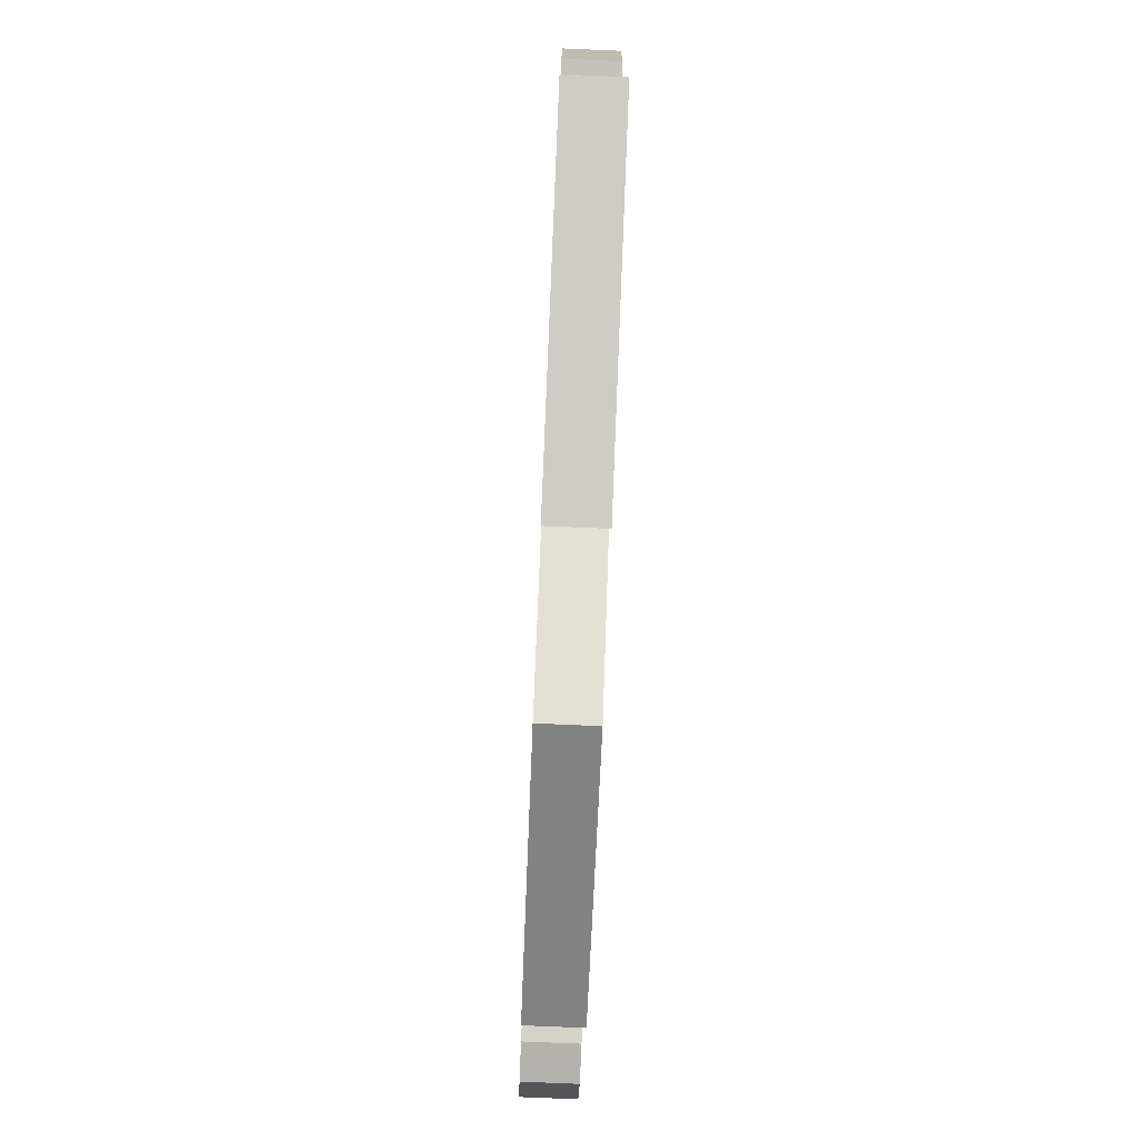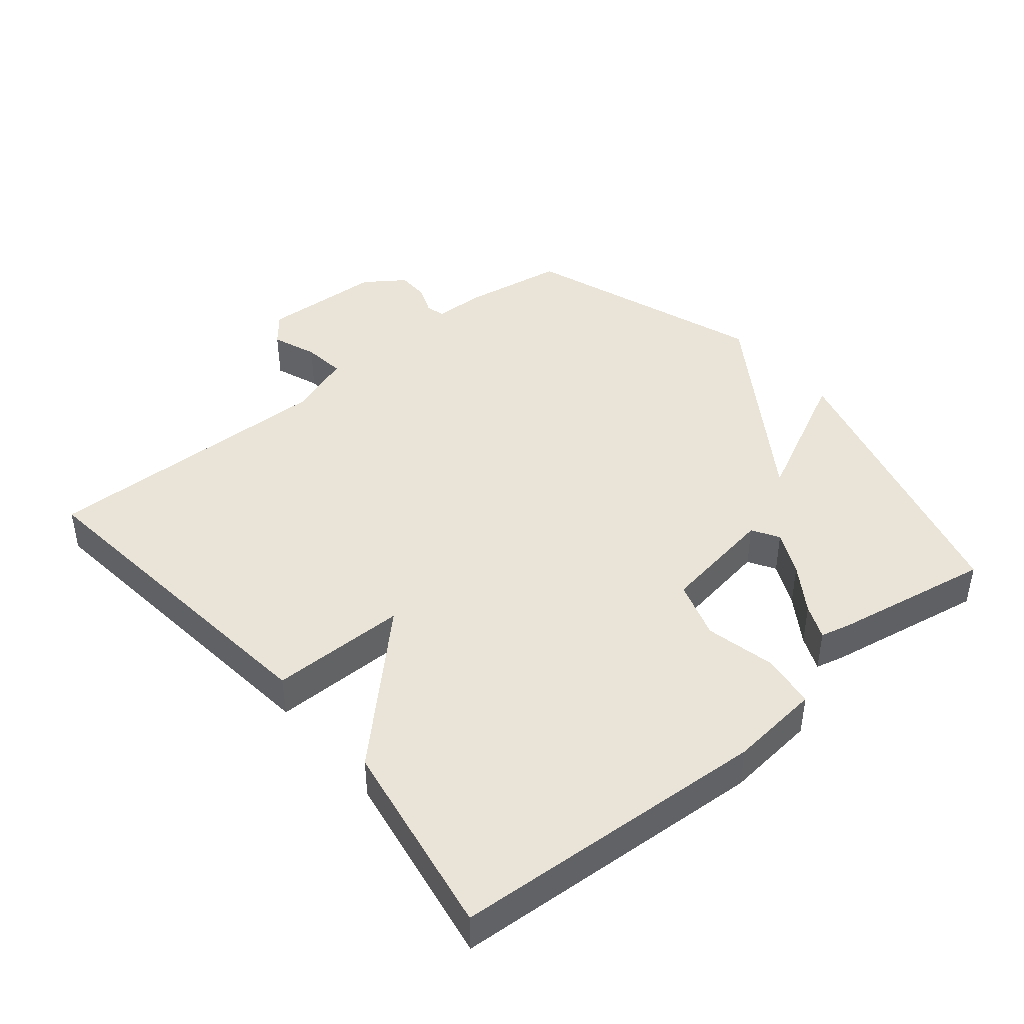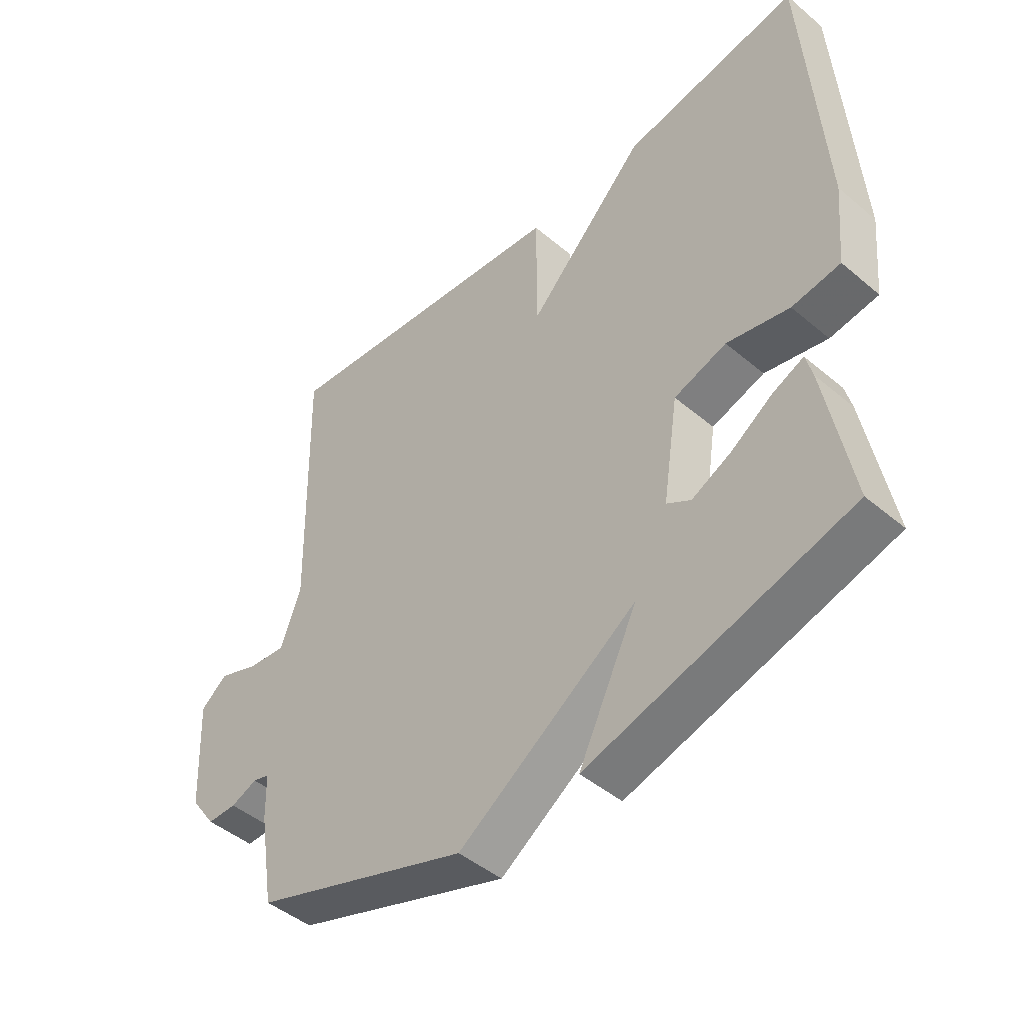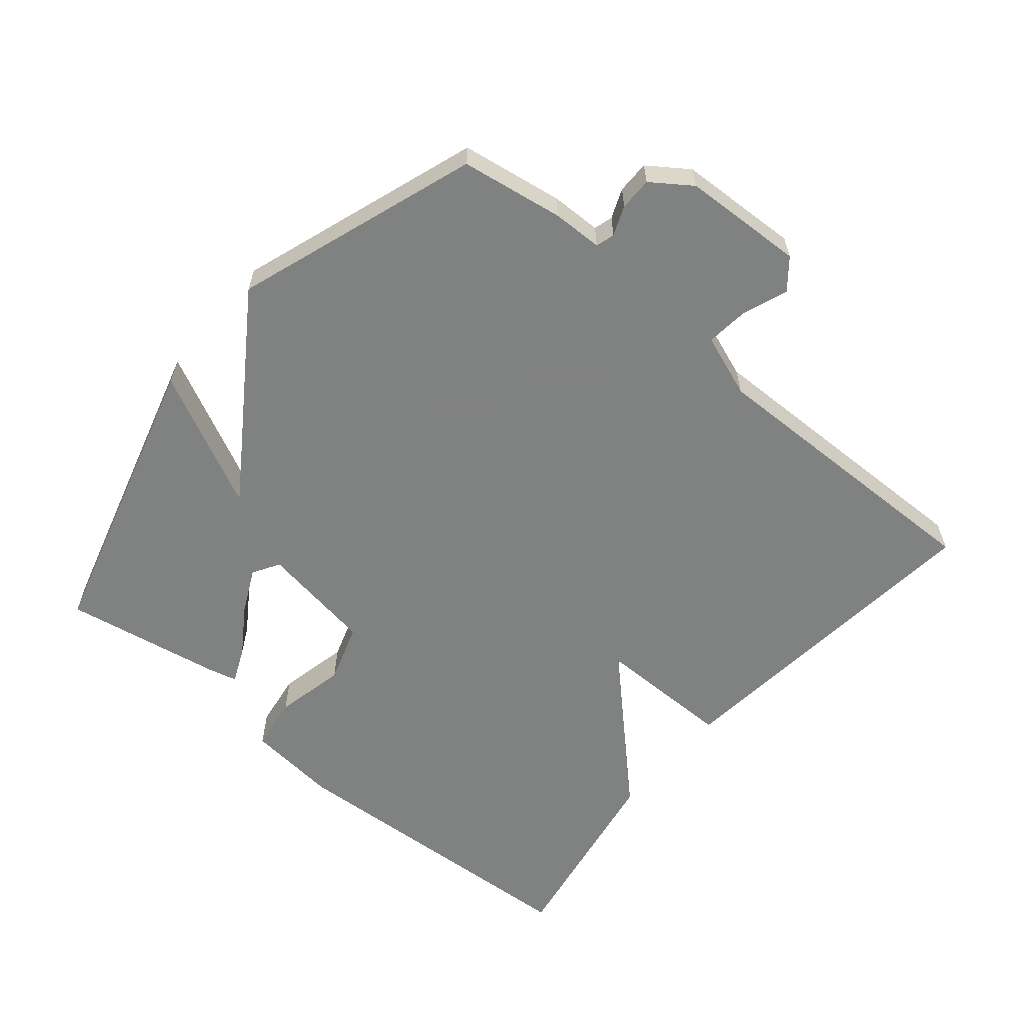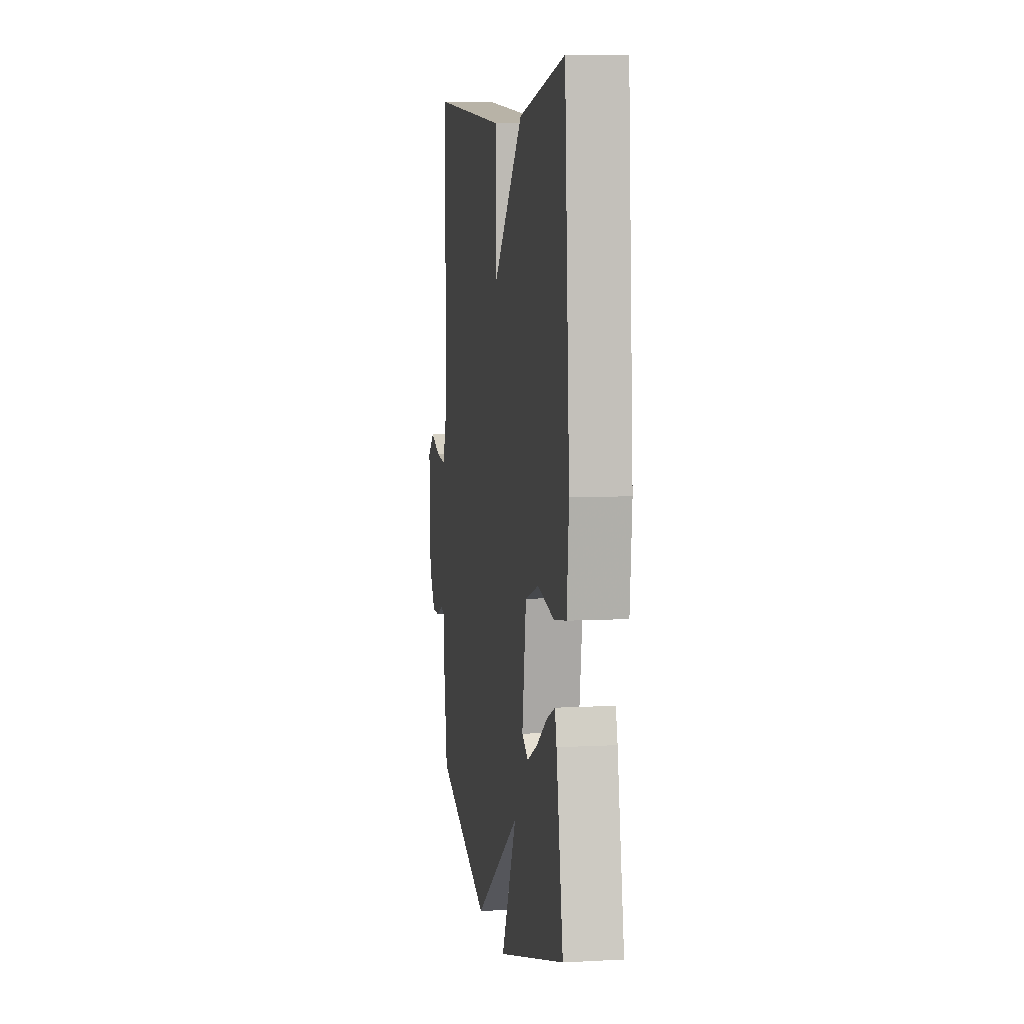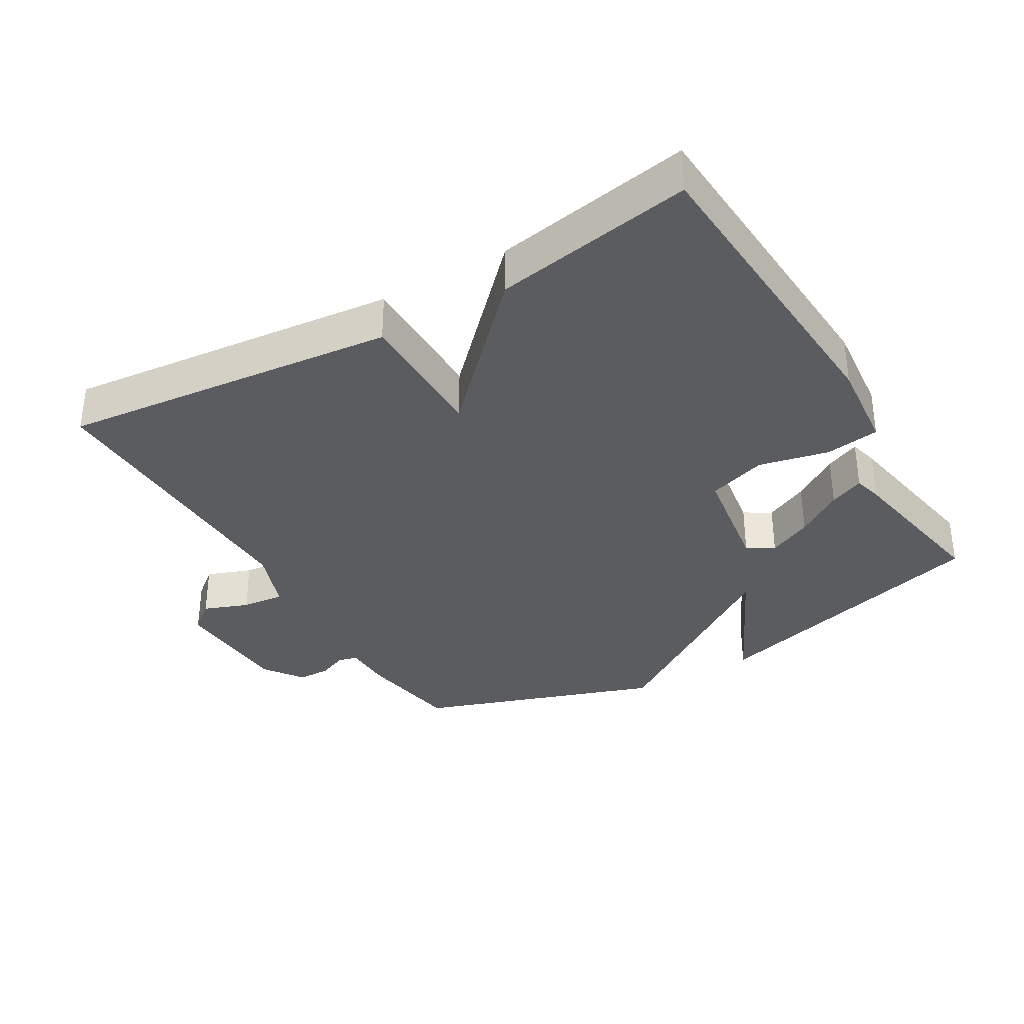
<metadata>
{"format":"obj","ext":"obj","renderer":"f3d","projection":"perspective","resolution":1024,"background":"white","views":[{"elev":-79.6,"azim":87.6,"up":"+Z"},{"elev":43.4,"azim":50.0,"up":"+Y"},{"elev":-46.1,"azim":46.1,"up":"+Z"},{"elev":-60.3,"azim":-130.2,"up":"+Y"},{"elev":6.8,"azim":81.0,"up":"+Z"},{"elev":-34.5,"azim":30.3,"up":"+Y"}]}
</metadata>
<code>
v -0.5 0.07 -0.5
v -0.525 0.07 -0.347
v -0.527 0.07 -0.272
v -0.555 0.07 -0.264
v -0.599 0.07 -0.282
v -0.648 0.07 -0.282
v -0.69 0.07 -0.223
v -0.699 0.07 -0.042
v -0.655 0.07 -0.006
v -0.588 0.07 -0.031
v -0.524 0.07 -0.038
v -0.49 0.07 0.056
v -0.5 0.07 0.5
v 0.003 0.07 0.448
v 0.004 0.07 0.244
v 0.203 0.07 0.448
v 0.5 0.07 0.5
v 0.531 0.07 0.027
v 0.518 0.07 -0.11
v 0.437 0.07 -0.122
v 0.332 0.07 -0.099
v 0.244 0.07 -0.128
v 0.218 0.07 -0.299
v 0.258 0.07 -0.323
v 0.324 0.07 -0.291
v 0.394 0.07 -0.244
v 0.446 0.07 -0.221
v 0.457 0.07 -0.264
v 0.5 0.07 -0.5
v 0.062 0.07 -0.624
v 0.161 0.07 -0.421
v -0.138 0.07 -0.624
v -0.5 0 -0.5
v -0.525 0 -0.347
v -0.527 0 -0.272
v -0.555 0 -0.264
v -0.599 0 -0.282
v -0.648 0 -0.282
v -0.69 0 -0.223
v -0.699 0 -0.042
v -0.655 0 -0.006
v -0.588 0 -0.031
v -0.524 0 -0.038
v -0.49 0 0.056
v -0.5 0 0.5
v 0.003 0 0.448
v 0.004 0 0.244
v 0.203 0 0.448
v 0.5 0 0.5
v 0.531 0 0.027
v 0.518 0 -0.11
v 0.437 0 -0.122
v 0.332 0 -0.099
v 0.244 0 -0.128
v 0.218 0 -0.299
v 0.258 0 -0.323
v 0.324 0 -0.291
v 0.394 0 -0.244
v 0.446 0 -0.221
v 0.457 0 -0.264
v 0.5 0 -0.5
v 0.062 0 -0.624
v 0.161 0 -0.421
v -0.138 0 -0.624
f 1 2 3
f 32 1 3
f 31 32 3
f 29 30 31
f 28 29 31
f 27 28 31
f 26 27 31
f 25 26 31
f 24 25 31
f 31 3 4
f 24 31 4
f 23 24 4
f 22 23 4
f 21 22 4
f 19 20 21
f 18 19 21
f 17 18 21
f 16 17 21
f 15 16 21
f 15 21 4
f 12 13 14 15
f 15 4 5
f 12 15 5
f 11 12 5
f 6 7 8
f 5 6 8
f 11 5 8
f 10 11 8
f 8 9 10
f 35 34 33
f 35 33 64
f 35 64 63
f 63 62 61
f 63 61 60
f 63 60 59
f 63 59 58
f 63 58 57
f 63 57 56
f 36 35 63
f 36 63 56
f 36 56 55
f 36 55 54
f 36 54 53
f 53 52 51
f 53 51 50
f 53 50 49
f 53 49 48
f 53 48 47
f 36 53 47
f 47 46 45 44
f 37 36 47
f 37 47 44
f 37 44 43
f 40 39 38
f 40 38 37
f 40 37 43
f 40 43 42
f 42 41 40
f 1 33 34 2
f 2 34 35 3
f 3 35 36 4
f 4 36 37 5
f 5 37 38 6
f 6 38 39 7
f 7 39 40 8
f 8 40 41 9
f 9 41 42 10
f 10 42 43 11
f 11 43 44 12
f 12 44 45 13
f 13 45 46 14
f 14 46 47 15
f 15 47 48 16
f 16 48 49 17
f 17 49 50 18
f 18 50 51 19
f 19 51 52 20
f 20 52 53 21
f 21 53 54 22
f 22 54 55 23
f 23 55 56 24
f 24 56 57 25
f 25 57 58 26
f 26 58 59 27
f 27 59 60 28
f 28 60 61 29
f 29 61 62 30
f 30 62 63 31
f 31 63 64 32
f 32 64 33 1

</code>
